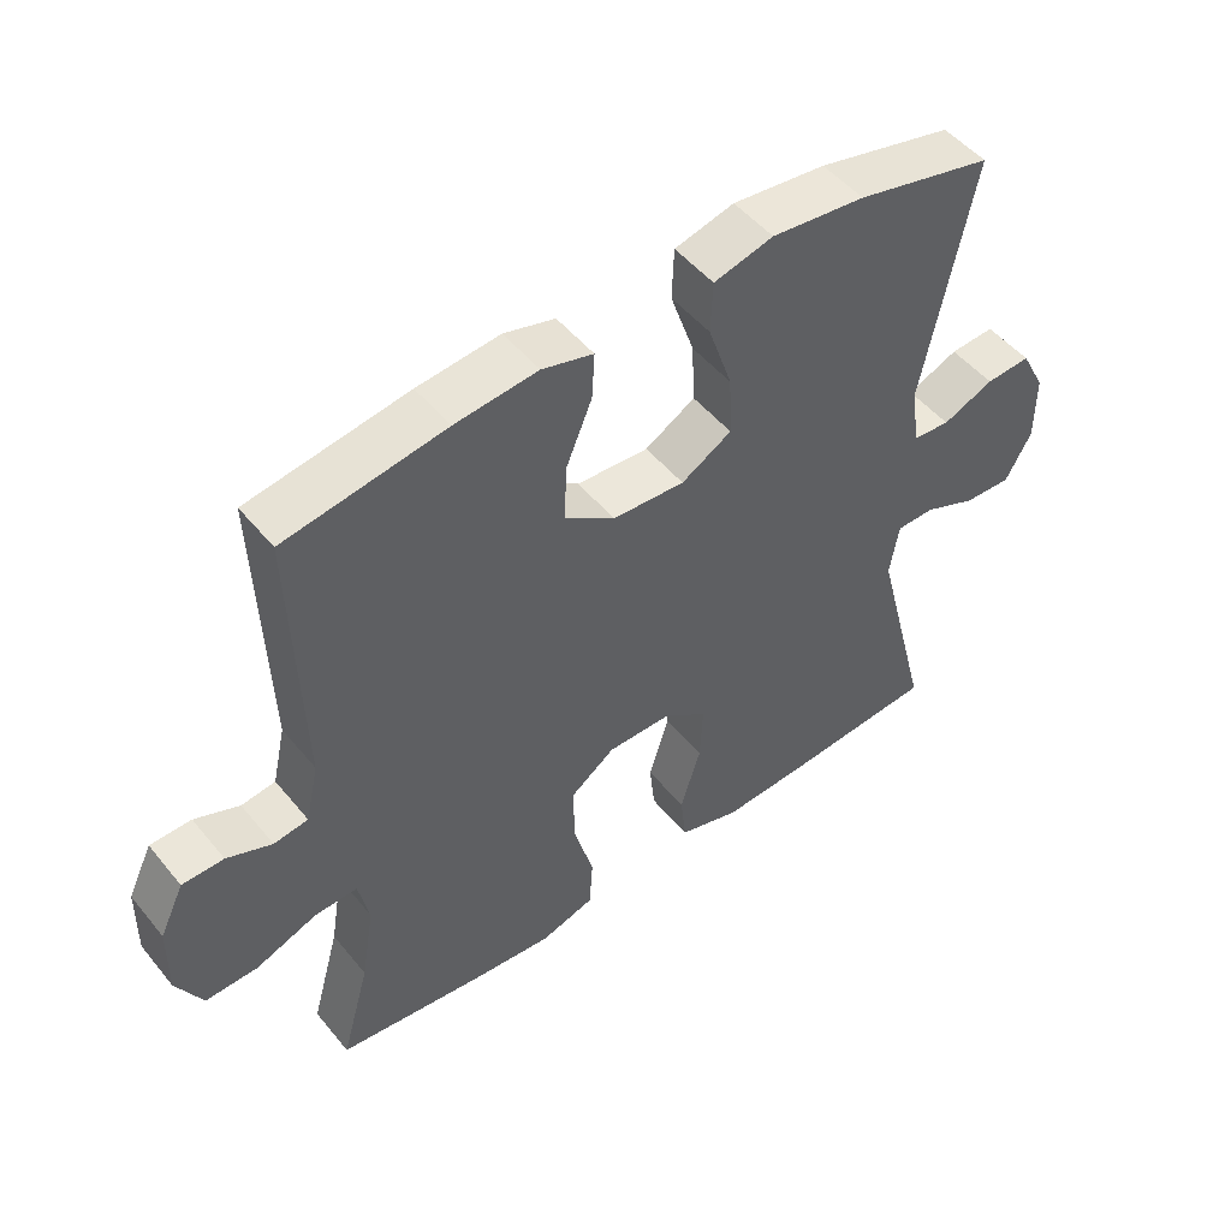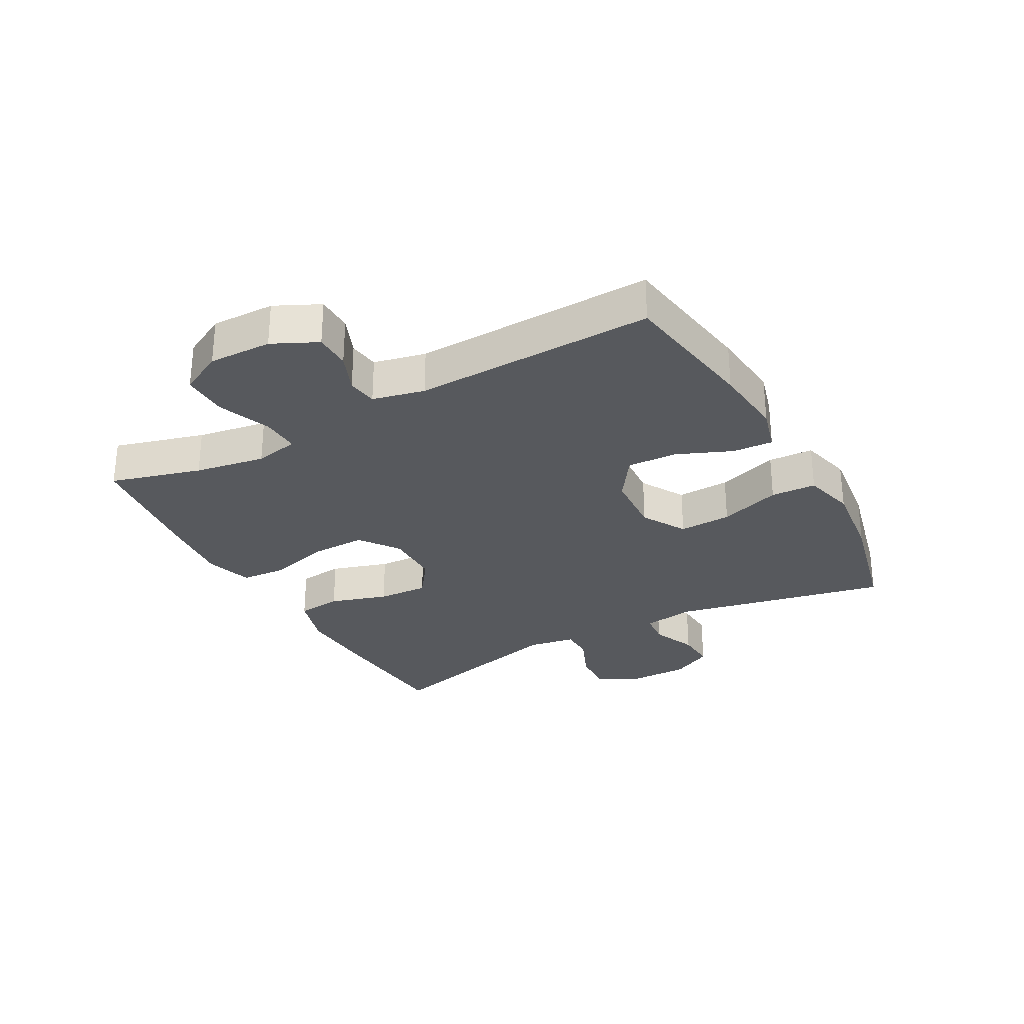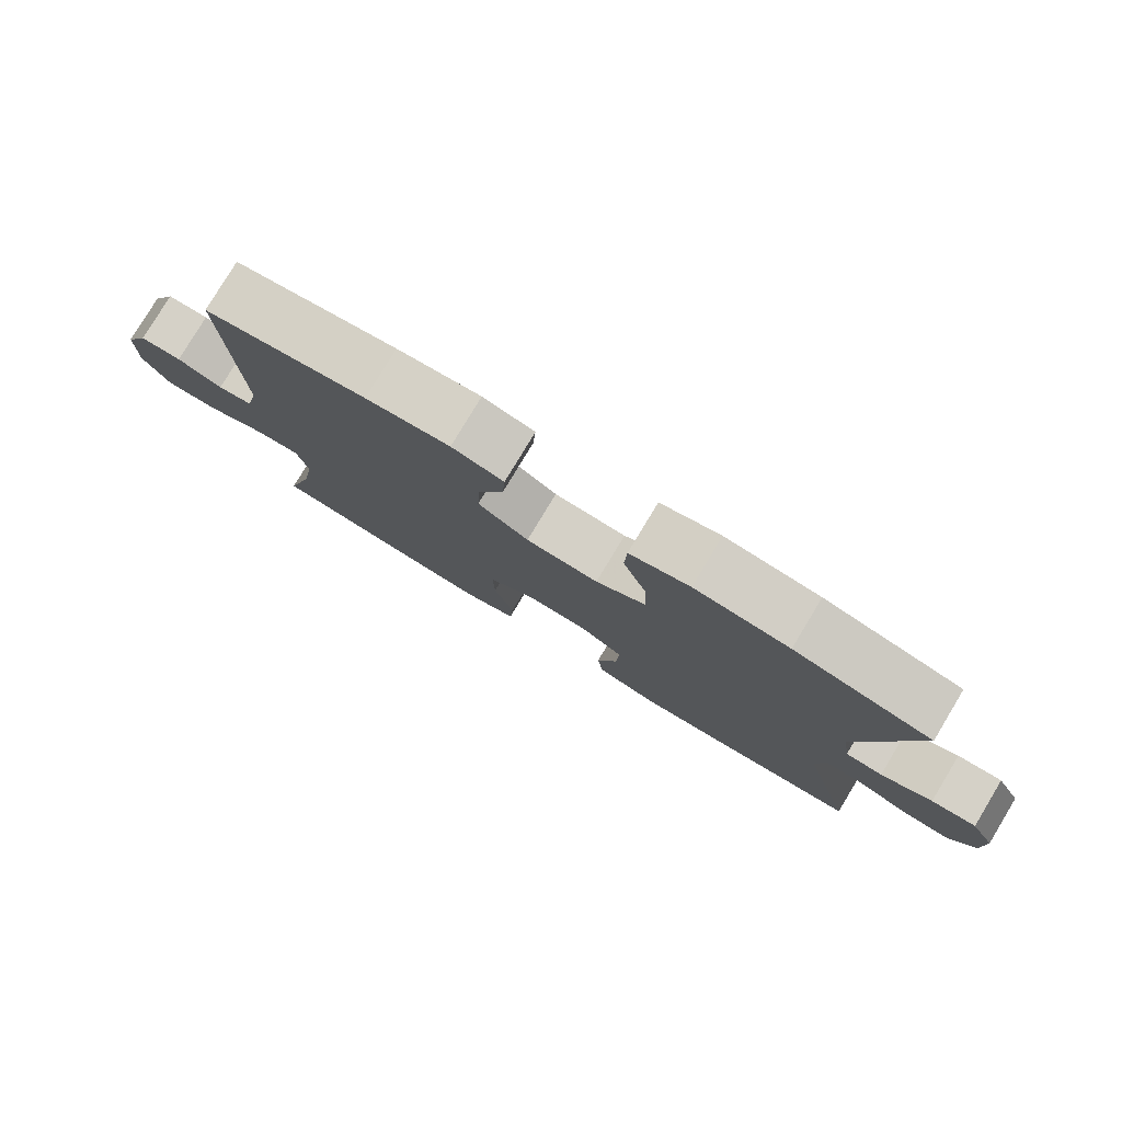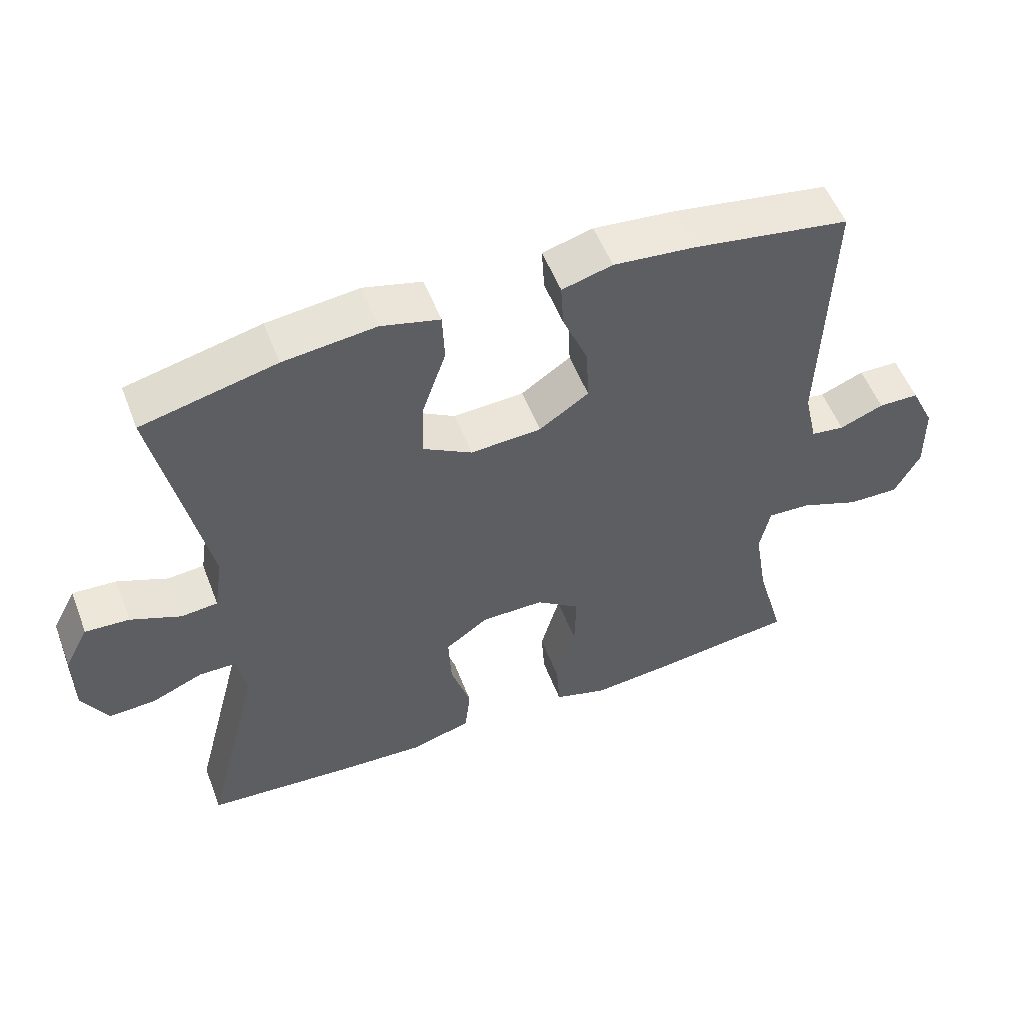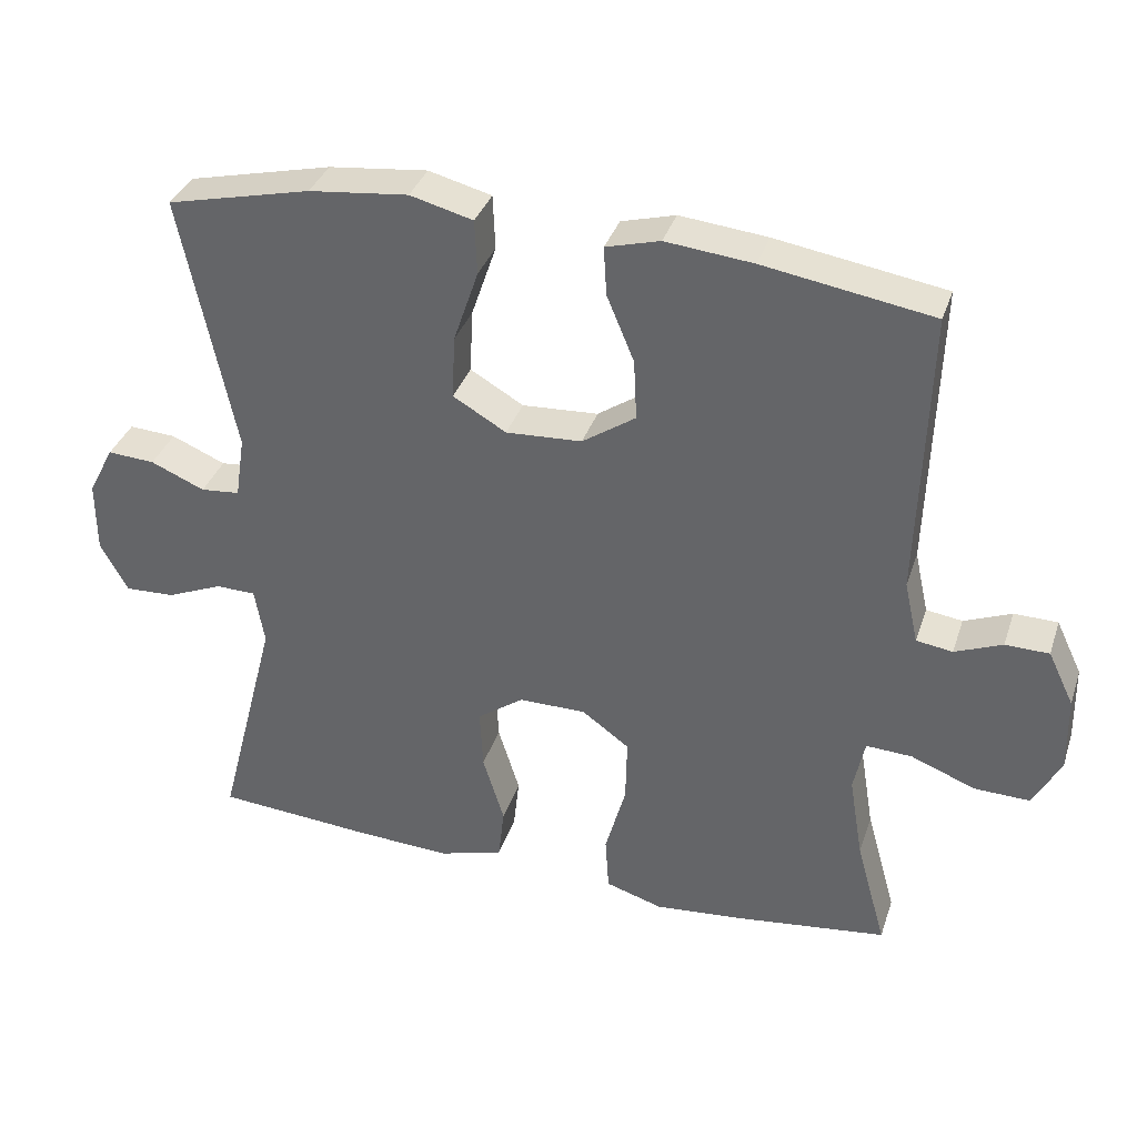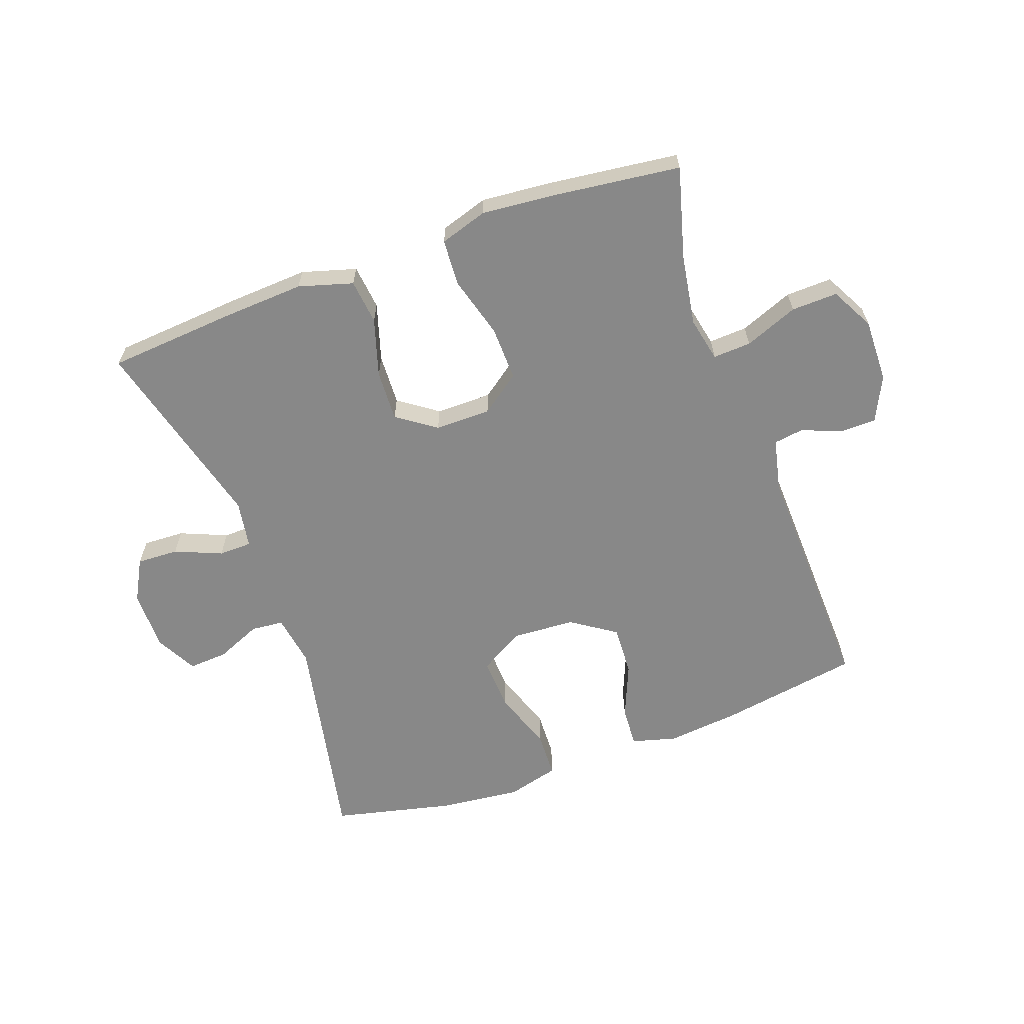
<metadata>
{"format":"obj","ext":"obj","renderer":"f3d","projection":"perspective","resolution":1024,"background":"white","views":[{"elev":49.9,"azim":-37.7,"up":"+Z"},{"elev":-29.2,"azim":-61.3,"up":"+Y"},{"elev":79.6,"azim":31.1,"up":"+Z"},{"elev":54.2,"azim":159.1,"up":"+Z"},{"elev":35.5,"azim":-162.6,"up":"+Z"},{"elev":-62.9,"azim":-160.0,"up":"+Y"}]}
</metadata>
<code>
v 0.5 0.07 -0.5
v 0.291 0.07 -0.516
v 0.159 0.07 -0.523
v 0.071 0.07 -0.497
v 0.063 0.07 -0.424
v 0.092 0.07 -0.33
v 0.096 0.07 -0.247
v 0.033 0.07 -0.202
v -0.058 0.07 -0.202
v -0.122 0.07 -0.249
v -0.12 0.07 -0.337
v -0.092 0.07 -0.438
v -0.097 0.07 -0.513
v -0.174 0.07 -0.537
v -0.292 0.07 -0.526
v -0.5 0.07 -0.5
v -0.459 0.07 -0.352
v -0.44 0.07 -0.237
v -0.455 0.07 -0.165
v -0.517 0.07 -0.168
v -0.604 0.07 -0.202
v -0.679 0.07 -0.204
v -0.716 0.07 -0.134
v -0.714 0.07 -0.031
v -0.679 0.07 0.042
v -0.62 0.07 0.043
v -0.556 0.07 0.017
v -0.507 0.07 0.024
v -0.488 0.07 0.109
v -0.5 0.07 0.5
v -0.272 0.07 0.537
v -0.154 0.07 0.549
v -0.081 0.07 0.529
v -0.085 0.07 0.463
v -0.122 0.07 0.374
v -0.126 0.07 0.292
v -0.054 0.07 0.243
v 0.049 0.07 0.237
v 0.121 0.07 0.279
v 0.117 0.07 0.365
v 0.083 0.07 0.465
v 0.086 0.07 0.539
v 0.171 0.07 0.561
v 0.305 0.07 0.546
v 0.5 0.07 0.5
v 0.428 0.07 0.149
v 0.441 0.07 0.064
v 0.494 0.07 0.059
v 0.567 0.07 0.09
v 0.631 0.07 0.094
v 0.666 0.07 0.027
v 0.666 0.07 -0.071
v 0.629 0.07 -0.139
v 0.561 0.07 -0.136
v 0.485 0.07 -0.104
v 0.431 0.07 -0.105
v 0.418 0.07 -0.182
v 0.5 0 -0.5
v 0.291 0 -0.516
v 0.159 0 -0.523
v 0.071 0 -0.497
v 0.063 0 -0.424
v 0.092 0 -0.33
v 0.096 0 -0.247
v 0.033 0 -0.202
v -0.058 0 -0.202
v -0.122 0 -0.249
v -0.12 0 -0.337
v -0.092 0 -0.438
v -0.097 0 -0.513
v -0.174 0 -0.537
v -0.292 0 -0.526
v -0.5 0 -0.5
v -0.459 0 -0.352
v -0.44 0 -0.237
v -0.455 0 -0.165
v -0.517 0 -0.168
v -0.604 0 -0.202
v -0.679 0 -0.204
v -0.716 0 -0.134
v -0.714 0 -0.031
v -0.679 0 0.042
v -0.62 0 0.043
v -0.556 0 0.017
v -0.507 0 0.024
v -0.488 0 0.109
v -0.5 0 0.5
v -0.272 0 0.537
v -0.154 0 0.549
v -0.081 0 0.529
v -0.085 0 0.463
v -0.122 0 0.374
v -0.126 0 0.292
v -0.054 0 0.243
v 0.049 0 0.237
v 0.121 0 0.279
v 0.117 0 0.365
v 0.083 0 0.465
v 0.086 0 0.539
v 0.171 0 0.561
v 0.305 0 0.546
v 0.5 0 0.5
v 0.428 0 0.149
v 0.441 0 0.064
v 0.494 0 0.059
v 0.567 0 0.09
v 0.631 0 0.094
v 0.666 0 0.027
v 0.666 0 -0.071
v 0.629 0 -0.139
v 0.561 0 -0.136
v 0.485 0 -0.104
v 0.431 0 -0.105
v 0.418 0 -0.182
f 52 53 54 55
f 52 55 56
f 51 52 56
f 48 49 50 51
f 47 48 51 56
f 46 47 56 57
f 44 45 46
f 43 44 46 57
f 40 41 42 43
f 39 40 43 57
f 32 33 34 35
f 32 35 36
f 29 30 31 32
f 28 29 32 36
f 24 25 26 27
f 24 27 28
f 23 24 28
f 20 21 22 23
f 19 20 23 28
f 14 15 16 17
f 14 17 18
f 11 12 13 14
f 10 11 14 18
f 9 10 18 19
f 3 4 5 6
f 3 6 7
f 2 3 7
f 1 2 7
f 38 39 57 1
f 19 28 36 37
f 8 9 19 37
f 8 37 38
f 1 7 8 38
f 112 111 110 109
f 113 112 109
f 113 109 108
f 108 107 106 105
f 113 108 105 104
f 114 113 104 103
f 103 102 101
f 114 103 101 100
f 100 99 98 97
f 114 100 97 96
f 92 91 90 89
f 93 92 89
f 89 88 87 86
f 93 89 86 85
f 84 83 82 81
f 85 84 81
f 85 81 80
f 80 79 78 77
f 85 80 77 76
f 74 73 72 71
f 75 74 71
f 71 70 69 68
f 75 71 68 67
f 76 75 67 66
f 63 62 61 60
f 64 63 60
f 64 60 59
f 64 59 58
f 58 114 96 95
f 94 93 85 76
f 94 76 66 65
f 95 94 65
f 95 65 64 58
f 1 58 59 2
f 2 59 60 3
f 3 60 61 4
f 4 61 62 5
f 5 62 63 6
f 6 63 64 7
f 7 64 65 8
f 8 65 66 9
f 9 66 67 10
f 10 67 68 11
f 11 68 69 12
f 12 69 70 13
f 13 70 71 14
f 14 71 72 15
f 15 72 73 16
f 16 73 74 17
f 17 74 75 18
f 18 75 76 19
f 19 76 77 20
f 20 77 78 21
f 21 78 79 22
f 22 79 80 23
f 23 80 81 24
f 24 81 82 25
f 25 82 83 26
f 26 83 84 27
f 27 84 85 28
f 28 85 86 29
f 29 86 87 30
f 30 87 88 31
f 31 88 89 32
f 32 89 90 33
f 33 90 91 34
f 34 91 92 35
f 35 92 93 36
f 36 93 94 37
f 37 94 95 38
f 38 95 96 39
f 39 96 97 40
f 40 97 98 41
f 41 98 99 42
f 42 99 100 43
f 43 100 101 44
f 44 101 102 45
f 45 102 103 46
f 46 103 104 47
f 47 104 105 48
f 48 105 106 49
f 49 106 107 50
f 50 107 108 51
f 51 108 109 52
f 52 109 110 53
f 53 110 111 54
f 54 111 112 55
f 55 112 113 56
f 56 113 114 57
f 57 114 58 1

</code>
